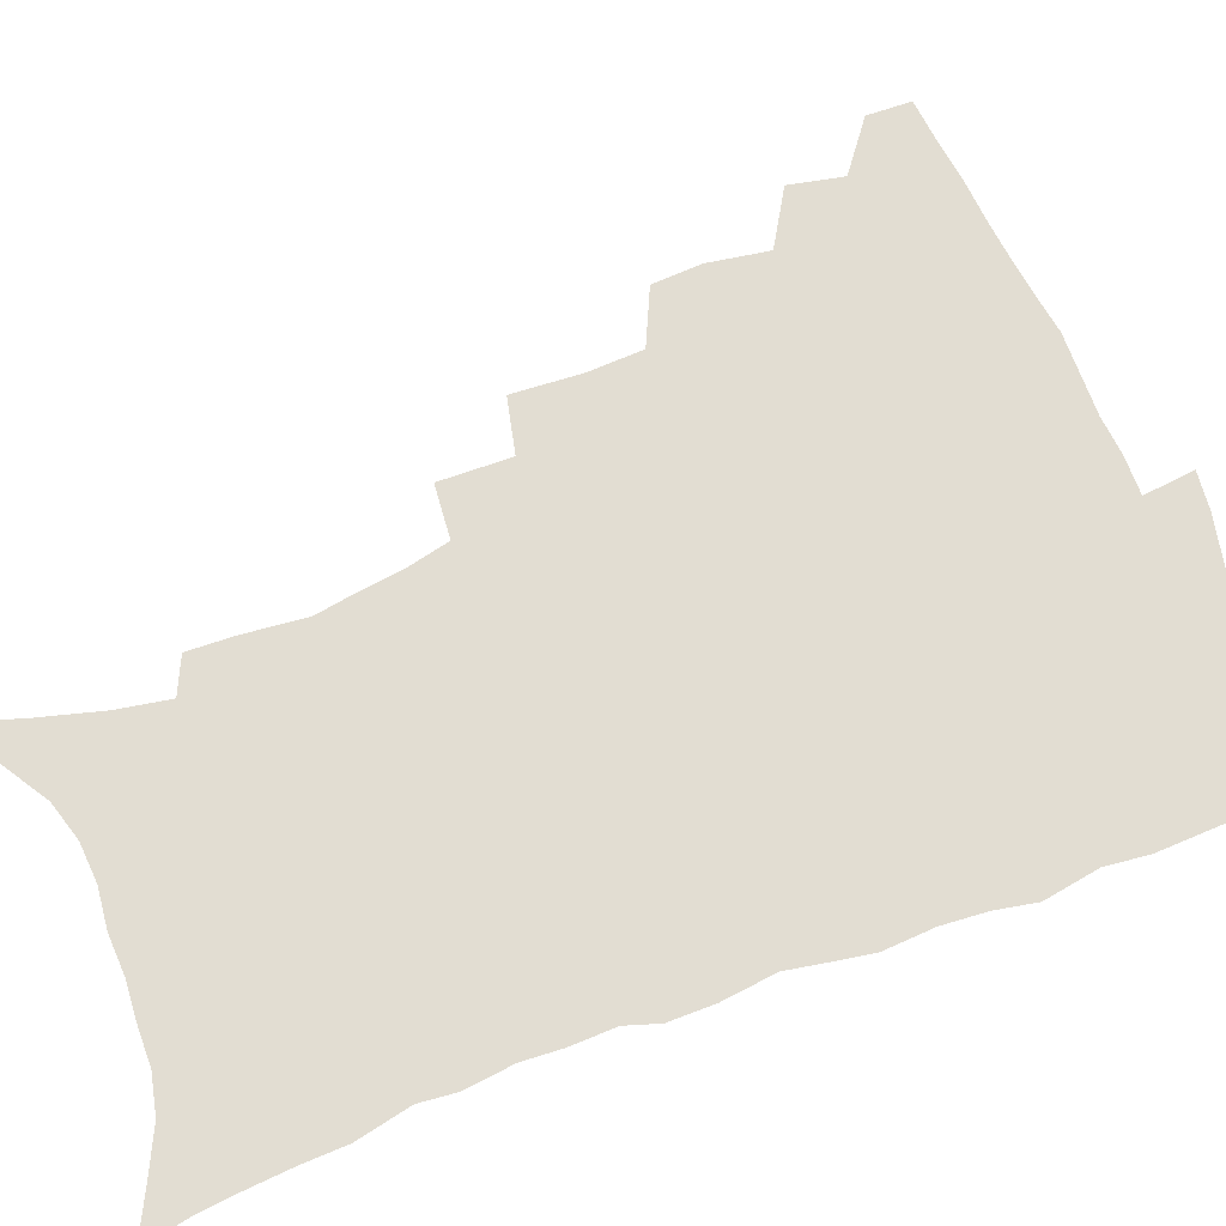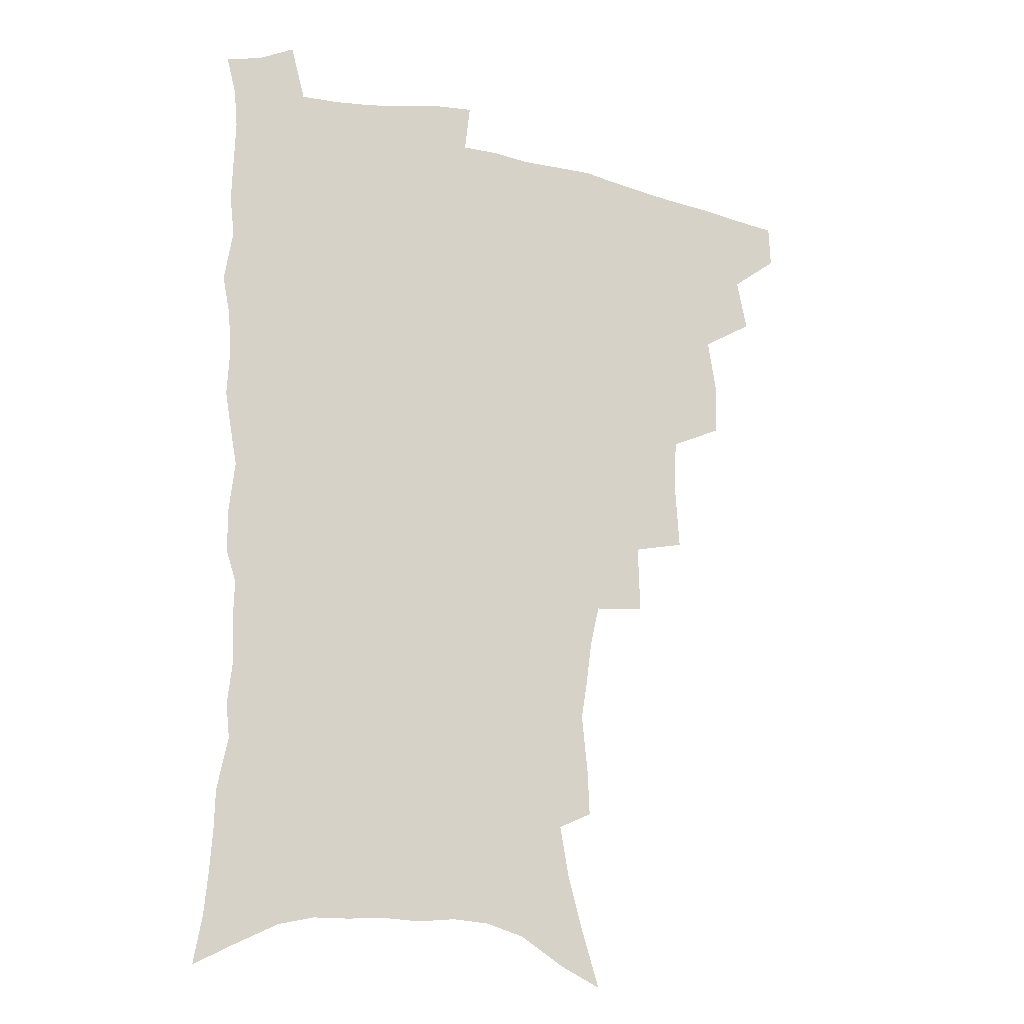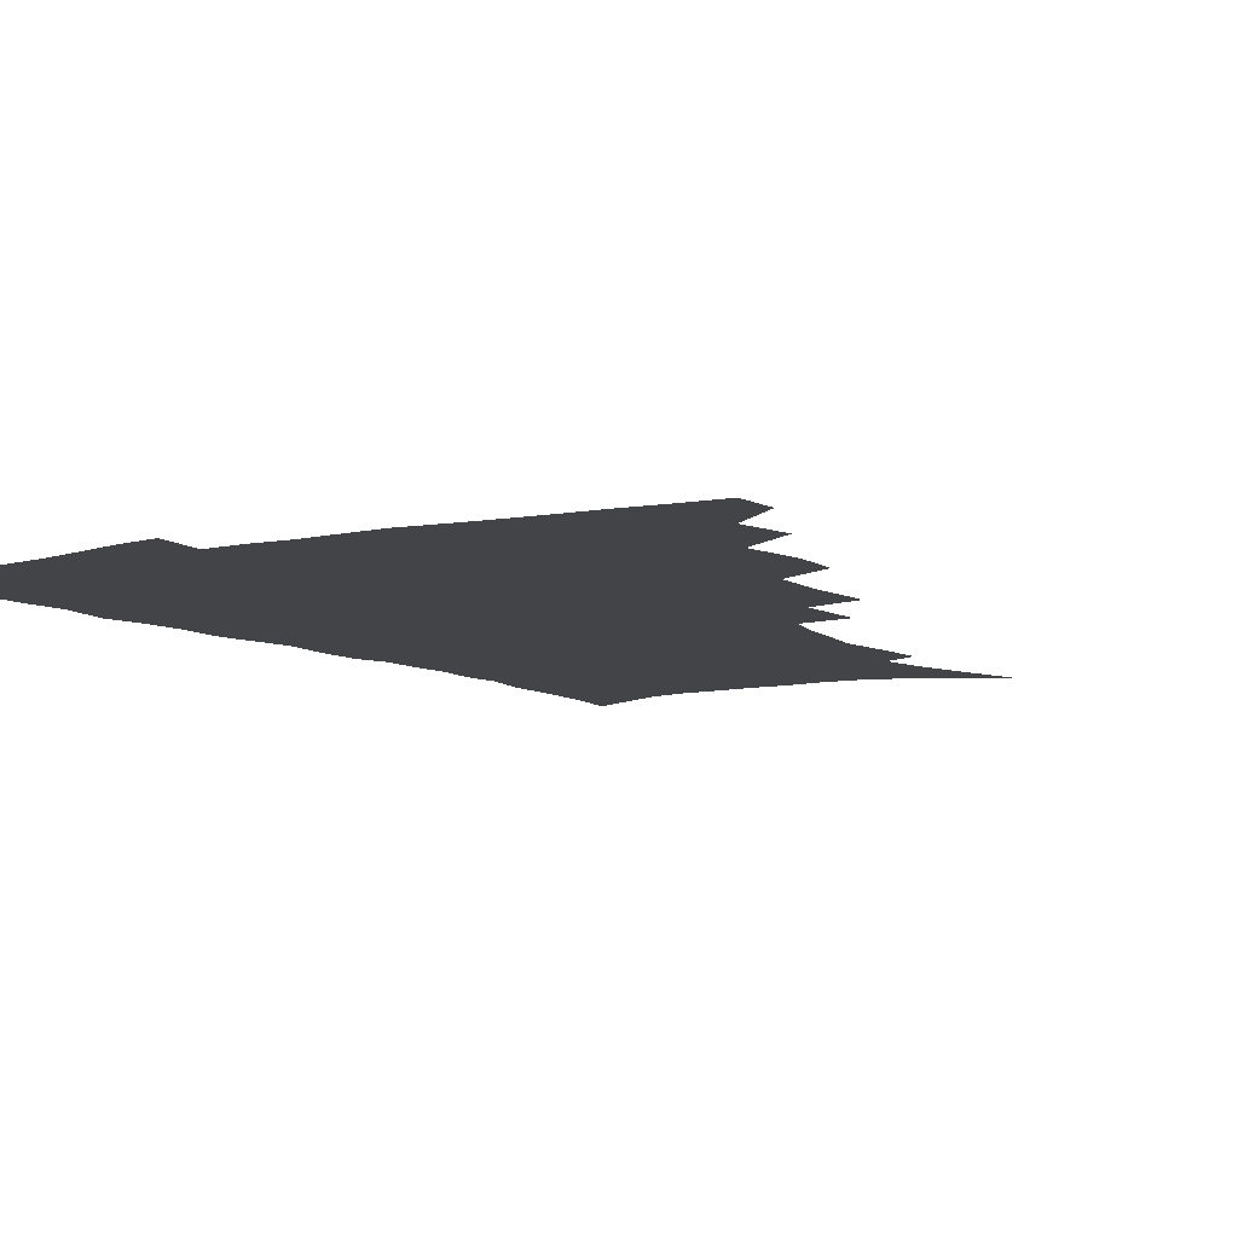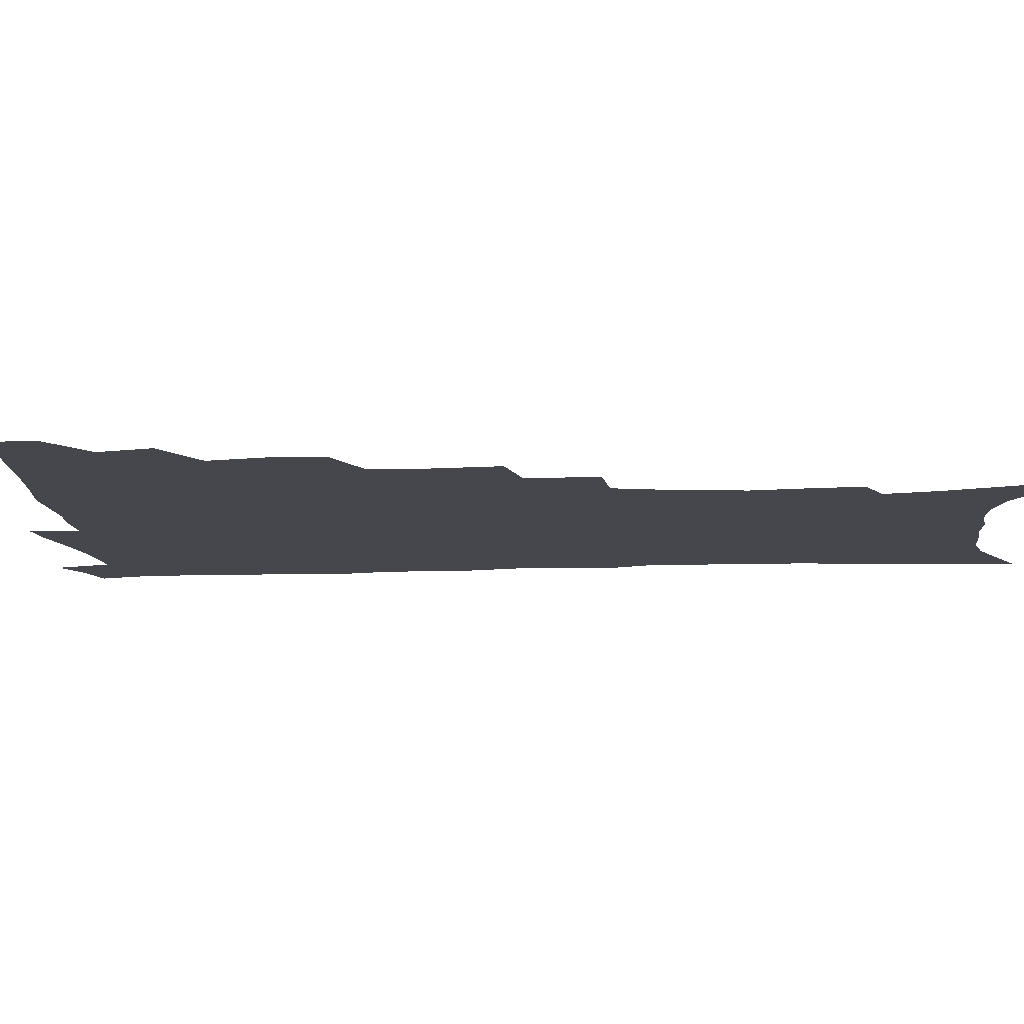
<metadata>
{"format":"obj","ext":"obj","renderer":"f3d","projection":"perspective","resolution":1024,"background":"white","views":[{"elev":68.3,"azim":68.8,"up":"+Z"},{"elev":-17.7,"azim":155.7,"up":"+Y"},{"elev":-8.1,"azim":-147.6,"up":"+Z"},{"elev":-10.9,"azim":-84.9,"up":"+Z"}]}
</metadata>
<code>
v 465.7 489.1 0
v 466.3 505 0
v 479.6 456 0
v 483.7 475.4 0
v 483.5 491.2 0
v 482.8 506.6 0
v 496.8 404.2 0
v 495.9 422.2 0
v 499.5 444 0
v 500.5 461.6 0
v 501.2 477.7 0
v 499.6 493 0
v 497.8 508.5 0
v 516.1 350.1 0
v 517.7 375 0
v 516.8 394.9 0
v 518.5 416.1 0
v 517.7 432.7 0
v 518.4 449.9 0
v 519.2 465.8 0
v 517.1 479.7 0
v 515.6 494.2 0
v 513.4 509.6 0
v 535.4 319.8 0
v 536.1 345.5 0
v 535 366 0
v 534.7 385.8 0
v 534.2 403.6 0
v 532.8 418.7 0
v 532.1 434.2 0
v 533.1 451.6 0
v 533.1 466.9 0
v 531.8 481.2 0
v 530.2 495.8 0
v 528.3 511 0
v 559.8 232.7 0
v 560.6 249.5 0
v 562.8 272 0
v 560.6 285.6 0
v 558.4 302.3 0
v 554.8 318 0
v 552.5 336.9 0
v 551.1 355.7 0
v 549.8 373.3 0
v 549.6 391.8 0
v 548.4 406.8 0
v 547.8 422.6 0
v 548.6 439.4 0
v 547.9 453.7 0
v 547.9 468.4 0
v 546.1 482.8 0
v 544.8 497.3 0
v 542.9 512.8 0
v 556.9 165.1 0
v 563.4 185.8 0
v 569.4 207.8 0
v 572.8 226.7 0
v 573.5 243.8 0
v 573.9 261.2 0
v 573.5 278.2 0
v 572.5 296.2 0
v 569.9 310.8 0
v 568.2 328.4 0
v 565.7 343.6 0
v 565.1 362.6 0
v 564.4 380 0
v 562.6 393.8 0
v 563.2 411.3 0
v 563.2 427.1 0
v 562.7 441.5 0
v 562.9 456.3 0
v 561.6 469.8 0
v 561.4 483.6 0
v 559.6 498.1 0
v 557.2 515 0
v 572 172.3 0
v 576.7 191.1 0
v 584.8 218.5 0
v 586.1 236.3 0
v 586.5 253.5 0
v 585.1 266.9 0
v 584.7 284.4 0
v 584.3 304.3 0
v 582.8 319.8 0
v 580.8 334.5 0
v 579.7 351.6 0
v 578.1 366.4 0
v 578.1 384.7 0
v 577.7 399.8 0
v 576.5 413.2 0
v 577 429.7 0
v 576.8 443.7 0
v 576.4 457.2 0
v 575.7 470.6 0
v 575.4 484.2 0
v 573.9 498.9 0
v 572.4 514.6 0
v 589.6 183.3 0
v 595.4 206.8 0
v 596.9 223.5 0
v 597.7 240.8 0
v 597.8 258.5 0
v 597.1 274.4 0
v 596.5 290.7 0
v 595.2 305.5 0
v 594.6 325.9 0
v 592.9 337.7 0
v 592.1 355.2 0
v 591.2 370.4 0
v 590.6 385.3 0
v 590.6 402.1 0
v 590 415.7 0
v 590 430 0
v 590.1 444.5 0
v 589.8 457.8 0
v 589.6 471.3 0
v 589.2 485 0
v 588.2 499.5 0
v 587.3 514.2 0
v 604 187.5 0
v 607.7 209.1 0
v 609.2 228.3 0
v 609.3 244.9 0
v 608.7 259.6 0
v 607.8 273.9 0
v 607.7 293.9 0
v 607.1 311.4 0
v 606 325.6 0
v 605 341.2 0
v 604.4 358.4 0
v 603.9 373.4 0
v 603.4 387.6 0
v 603.2 403 0
v 603.4 418 0
v 603.3 431.5 0
v 603.4 445.2 0
v 603.4 458.3 0
v 603.5 471.6 0
v 603.6 485 0
v 603 498.9 0
v 601.4 515.4 0
v 618.1 188.4 0
v 620.2 211.6 0
v 620.7 229.4 0
v 620.6 246.4 0
v 620.4 264.8 0
v 619.7 281.5 0
v 619 293.7 0
v 618.2 314.6 0
v 617.6 327.5 0
v 616.9 344.3 0
v 616.4 359 0
v 616.1 373.4 0
v 615.9 389.7 0
v 615.8 404.3 0
v 615.9 418.5 0
v 616.1 432 0
v 616.2 445 0
v 616.6 458.4 0
v 617.4 472.1 0
v 617.5 484.9 0
v 617 498.8 0
v 615.8 515.1 0
v 613.7 533.5 0
v 632.3 186.9 0
v 632.5 210.8 0
v 632.4 233.2 0
v 632.2 247.9 0
v 631.6 265.8 0
v 631.1 280.2 0
v 630.3 297.4 0
v 629.7 312.9 0
v 629.1 328.7 0
v 628.5 345.3 0
v 628.4 358.3 0
v 628.2 374.3 0
v 628.2 389.3 0
v 628.2 403.9 0
v 628.3 418 0
v 628.9 433.4 0
v 629.3 445.5 0
v 629.8 458.3 0
v 630.3 471.7 0
v 630.7 484.7 0
v 630.8 498.4 0
v 630.1 514.1 0
v 628.2 531.9 0
v 646.7 187.5 0
v 645 212.1 0
v 644.9 228.4 0
v 643.9 246.1 0
v 642.8 265.2 0
v 642.3 280.6 0
v 641.5 297.8 0
v 640.9 313.9 0
v 641 326.9 0
v 640.3 343.5 0
v 640.2 359.1 0
v 640.4 373.2 0
v 640.4 388.2 0
v 640.6 402.8 0
v 640.6 418.5 0
v 641.4 431.6 0
v 642 444.5 0
v 642.7 457.8 0
v 643.3 471.5 0
v 643.9 484.3 0
v 644.6 497.6 0
v 645.8 510.5 0
v 643.7 528.6 0
v 660.9 186.5 0
v 658.3 208.5 0
v 656.4 229.1 0
v 655.9 243.8 0
v 654.1 264 0
v 654.1 277.8 0
v 652.6 297.2 0
v 652.3 311.9 0
v 652.5 325.9 0
v 652.1 341.9 0
v 652 357.3 0
v 653 370.4 0
v 652.9 385.9 0
v 653.8 399.3 0
v 653.2 416.2 0
v 654 429.8 0
v 655.2 442.4 0
v 655.6 456.9 0
v 656.1 470.6 0
v 657.2 483.5 0
v 658.1 496.8 0
v 658.9 510.3 0
v 659 525.6 0
v 674.3 186.2 0
v 671.3 206.1 0
v 669.1 225.2 0
v 667.7 242.2 0
v 666.7 258.9 0
v 665.6 276 0
v 664.4 293.5 0
v 663.8 309.3 0
v 664.6 322.6 0
v 664.2 339 0
v 665.3 352.3 0
v 665.4 367.4 0
v 665.1 383.9 0
v 666.2 397.3 0
v 665.6 414.2 0
v 666.9 427.3 0
v 667.8 441.2 0
v 669.1 454.5 0
v 669.5 468.9 0
v 670.2 482.9 0
v 671.8 496 0
v 672.8 509.8 0
v 674 523.8 0
v 688 183.1 0
v 685.6 200.5 0
v 682.9 219.4 0
v 680.2 238.4 0
v 678.8 255.4 0
v 678.1 271.3 0
v 677 288.2 0
v 677.8 301.8 0
v 676.2 320 0
v 677.4 333.4 0
v 677.2 349.2 0
v 678.4 363.1 0
v 678 379.5 0
v 679.4 393.4 0
v 679.9 408.6 0
v 680.5 423.4 0
v 681 438.4 0
v 682.9 451.8 0
v 682.5 467.8 0
v 684 481 0
v 685.2 494.7 0
v 687.2 508.5 0
v 688.7 523 0
v 694.3 543.8 0
v 703.8 175.4 0
v 700.7 193.5 0
v 698.3 211 0
v 696.4 228.1 0
v 693 247.7 0
v 692.3 263.4 0
v 691.1 280.1 0
v 690.3 296.2 0
v 690.9 310.8 0
v 691.9 325.1 0
v 693.4 339.1 0
v 692.4 356.4 0
v 693.2 371.4 0
v 695.3 385.1 0
v 695.1 401.5 0
v 696.9 415.8 0
v 695.5 433.4 0
v 698.5 446.6 0
v 696.9 464.2 0
v 697.6 478.7 0
v 699.8 492.3 0
v 701.5 506.6 0
v 702.8 520.8 0
v 707.8 536.7 0
v 719.9 167.2 0
v 716.7 185.1 0
v 715.2 200.7 0
v 714.1 216 0
v 713.7 231.1 0
v 709.7 250.8 0
v 711 263.8 0
v 709.1 281.3 0
v 710.1 295.4 0
v 709.7 311.5 0
v 713.5 323.3 0
v 713.5 339.7 0
v 711.4 358.8 0
v 713.9 372.7 0
v 716.4 387.2 0
v 715.4 405.3 0
v 716.6 421.2 0
v 719.4 435.6 0
v 716.2 455.5 0
v 718 470.8 0
v 717.4 487.3 0
v 716.9 504 0
v 718.2 518.7 0
v 721.8 532.7 0
f 4 5 1
f 1 5 2
f 5 6 2
f 9 10 3
f 3 10 4
f 10 11 4
f 4 11 5
f 11 12 5
f 5 12 6
f 12 13 6
f 16 17 7
f 7 17 8
f 17 18 8
f 8 18 9
f 18 19 9
f 9 19 10
f 19 20 10
f 10 20 11
f 20 21 11
f 11 21 12
f 21 22 12
f 12 22 13
f 22 23 13
f 25 26 14
f 14 26 15
f 26 27 15
f 15 27 16
f 27 28 16
f 16 28 17
f 28 29 17
f 17 29 18
f 29 30 18
f 18 30 19
f 30 31 19
f 19 31 20
f 31 32 20
f 20 32 21
f 32 33 21
f 21 33 22
f 33 34 22
f 22 34 23
f 34 35 23
f 41 42 24
f 24 42 25
f 42 43 25
f 25 43 26
f 43 44 26
f 26 44 27
f 44 45 27
f 27 45 28
f 45 46 28
f 28 46 29
f 46 47 29
f 29 47 30
f 47 48 30
f 30 48 31
f 48 49 31
f 31 49 32
f 49 50 32
f 32 50 33
f 50 51 33
f 33 51 34
f 51 52 34
f 34 52 35
f 52 53 35
f 57 58 36
f 36 58 37
f 58 59 37
f 37 59 38
f 59 60 38
f 38 60 39
f 60 61 39
f 39 61 40
f 61 62 40
f 40 62 41
f 62 63 41
f 41 63 42
f 63 64 42
f 42 64 43
f 64 65 43
f 43 65 44
f 65 66 44
f 44 66 45
f 66 67 45
f 45 67 46
f 67 68 46
f 46 68 47
f 68 69 47
f 47 69 48
f 69 70 48
f 48 70 49
f 70 71 49
f 49 71 50
f 71 72 50
f 50 72 51
f 72 73 51
f 51 73 52
f 73 74 52
f 52 74 53
f 74 75 53
f 54 76 55
f 76 77 55
f 55 77 56
f 77 78 56
f 56 78 57
f 78 79 57
f 57 79 58
f 79 80 58
f 58 80 59
f 80 81 59
f 59 81 60
f 81 82 60
f 60 82 61
f 82 83 61
f 61 83 62
f 83 84 62
f 62 84 63
f 84 85 63
f 63 85 64
f 85 86 64
f 64 86 65
f 86 87 65
f 65 87 66
f 87 88 66
f 66 88 67
f 88 89 67
f 67 89 68
f 89 90 68
f 68 90 69
f 90 91 69
f 69 91 70
f 91 92 70
f 70 92 71
f 92 93 71
f 71 93 72
f 93 94 72
f 72 94 73
f 94 95 73
f 73 95 74
f 95 96 74
f 74 96 75
f 96 97 75
f 76 98 77
f 98 99 77
f 77 99 78
f 99 100 78
f 78 100 79
f 100 101 79
f 79 101 80
f 101 102 80
f 80 102 81
f 102 103 81
f 81 103 82
f 103 104 82
f 82 104 83
f 104 105 83
f 83 105 84
f 105 106 84
f 84 106 85
f 106 107 85
f 85 107 86
f 107 108 86
f 86 108 87
f 108 109 87
f 87 109 88
f 109 110 88
f 88 110 89
f 110 111 89
f 89 111 90
f 111 112 90
f 90 112 91
f 112 113 91
f 91 113 92
f 113 114 92
f 92 114 93
f 114 115 93
f 93 115 94
f 115 116 94
f 94 116 95
f 116 117 95
f 95 117 96
f 117 118 96
f 96 118 97
f 118 119 97
f 98 120 99
f 120 121 99
f 99 121 100
f 121 122 100
f 100 122 101
f 122 123 101
f 101 123 102
f 123 124 102
f 102 124 103
f 124 125 103
f 103 125 104
f 125 126 104
f 104 126 105
f 126 127 105
f 105 127 106
f 127 128 106
f 106 128 107
f 128 129 107
f 107 129 108
f 129 130 108
f 108 130 109
f 130 131 109
f 109 131 110
f 131 132 110
f 110 132 111
f 132 133 111
f 111 133 112
f 133 134 112
f 112 134 113
f 134 135 113
f 113 135 114
f 135 136 114
f 114 136 115
f 136 137 115
f 115 137 116
f 137 138 116
f 116 138 117
f 138 139 117
f 117 139 118
f 139 140 118
f 118 140 119
f 140 141 119
f 120 142 121
f 142 143 121
f 121 143 122
f 143 144 122
f 122 144 123
f 144 145 123
f 123 145 124
f 145 146 124
f 124 146 125
f 146 147 125
f 125 147 126
f 147 148 126
f 126 148 127
f 148 149 127
f 127 149 128
f 149 150 128
f 128 150 129
f 150 151 129
f 129 151 130
f 151 152 130
f 130 152 131
f 152 153 131
f 131 153 132
f 153 154 132
f 132 154 133
f 154 155 133
f 133 155 134
f 155 156 134
f 134 156 135
f 156 157 135
f 135 157 136
f 157 158 136
f 136 158 137
f 158 159 137
f 137 159 138
f 159 160 138
f 138 160 139
f 160 161 139
f 139 161 140
f 161 162 140
f 140 162 141
f 162 163 141
f 142 165 143
f 165 166 143
f 143 166 144
f 166 167 144
f 144 167 145
f 167 168 145
f 145 168 146
f 168 169 146
f 146 169 147
f 169 170 147
f 147 170 148
f 170 171 148
f 148 171 149
f 171 172 149
f 149 172 150
f 172 173 150
f 150 173 151
f 173 174 151
f 151 174 152
f 174 175 152
f 152 175 153
f 175 176 153
f 153 176 154
f 176 177 154
f 154 177 155
f 177 178 155
f 155 178 156
f 178 179 156
f 156 179 157
f 179 180 157
f 157 180 158
f 180 181 158
f 158 181 159
f 181 182 159
f 159 182 160
f 182 183 160
f 160 183 161
f 183 184 161
f 161 184 162
f 184 185 162
f 162 185 163
f 185 186 163
f 163 186 164
f 186 187 164
f 165 188 166
f 188 189 166
f 166 189 167
f 189 190 167
f 167 190 168
f 190 191 168
f 168 191 169
f 191 192 169
f 169 192 170
f 192 193 170
f 170 193 171
f 193 194 171
f 171 194 172
f 194 195 172
f 172 195 173
f 195 196 173
f 173 196 174
f 196 197 174
f 174 197 175
f 197 198 175
f 175 198 176
f 198 199 176
f 176 199 177
f 199 200 177
f 177 200 178
f 200 201 178
f 178 201 179
f 201 202 179
f 179 202 180
f 202 203 180
f 180 203 181
f 203 204 181
f 181 204 182
f 204 205 182
f 182 205 183
f 205 206 183
f 183 206 184
f 206 207 184
f 184 207 185
f 207 208 185
f 185 208 186
f 208 209 186
f 186 209 187
f 209 210 187
f 188 211 189
f 211 212 189
f 189 212 190
f 212 213 190
f 190 213 191
f 213 214 191
f 191 214 192
f 214 215 192
f 192 215 193
f 215 216 193
f 193 216 194
f 216 217 194
f 194 217 195
f 217 218 195
f 195 218 196
f 218 219 196
f 196 219 197
f 219 220 197
f 197 220 198
f 220 221 198
f 198 221 199
f 221 222 199
f 199 222 200
f 222 223 200
f 200 223 201
f 223 224 201
f 201 224 202
f 224 225 202
f 202 225 203
f 225 226 203
f 203 226 204
f 226 227 204
f 204 227 205
f 227 228 205
f 205 228 206
f 228 229 206
f 206 229 207
f 229 230 207
f 207 230 208
f 230 231 208
f 208 231 209
f 231 232 209
f 209 232 210
f 232 233 210
f 211 234 212
f 234 235 212
f 212 235 213
f 235 236 213
f 213 236 214
f 236 237 214
f 214 237 215
f 237 238 215
f 215 238 216
f 238 239 216
f 216 239 217
f 239 240 217
f 217 240 218
f 240 241 218
f 218 241 219
f 241 242 219
f 219 242 220
f 242 243 220
f 220 243 221
f 243 244 221
f 221 244 222
f 244 245 222
f 222 245 223
f 245 246 223
f 223 246 224
f 246 247 224
f 224 247 225
f 247 248 225
f 225 248 226
f 248 249 226
f 226 249 227
f 249 250 227
f 227 250 228
f 250 251 228
f 228 251 229
f 251 252 229
f 229 252 230
f 252 253 230
f 230 253 231
f 253 254 231
f 231 254 232
f 254 255 232
f 232 255 233
f 255 256 233
f 234 257 235
f 257 258 235
f 235 258 236
f 258 259 236
f 236 259 237
f 259 260 237
f 237 260 238
f 260 261 238
f 238 261 239
f 261 262 239
f 239 262 240
f 262 263 240
f 240 263 241
f 263 264 241
f 241 264 242
f 264 265 242
f 242 265 243
f 265 266 243
f 243 266 244
f 266 267 244
f 244 267 245
f 267 268 245
f 245 268 246
f 268 269 246
f 246 269 247
f 269 270 247
f 247 270 248
f 270 271 248
f 248 271 249
f 271 272 249
f 249 272 250
f 272 273 250
f 250 273 251
f 273 274 251
f 251 274 252
f 274 275 252
f 252 275 253
f 275 276 253
f 253 276 254
f 276 277 254
f 254 277 255
f 277 278 255
f 255 278 256
f 278 279 256
f 257 281 258
f 281 282 258
f 258 282 259
f 282 283 259
f 259 283 260
f 283 284 260
f 260 284 261
f 284 285 261
f 261 285 262
f 285 286 262
f 262 286 263
f 286 287 263
f 263 287 264
f 287 288 264
f 264 288 265
f 288 289 265
f 265 289 266
f 289 290 266
f 266 290 267
f 290 291 267
f 267 291 268
f 291 292 268
f 268 292 269
f 292 293 269
f 269 293 270
f 293 294 270
f 270 294 271
f 294 295 271
f 271 295 272
f 295 296 272
f 272 296 273
f 296 297 273
f 273 297 274
f 297 298 274
f 274 298 275
f 298 299 275
f 275 299 276
f 299 300 276
f 276 300 277
f 300 301 277
f 277 301 278
f 301 302 278
f 278 302 279
f 302 303 279
f 279 303 280
f 303 304 280
f 281 305 282
f 305 306 282
f 282 306 283
f 306 307 283
f 283 307 284
f 307 308 284
f 284 308 285
f 308 309 285
f 285 309 286
f 309 310 286
f 286 310 287
f 310 311 287
f 287 311 288
f 311 312 288
f 288 312 289
f 312 313 289
f 289 313 290
f 313 314 290
f 290 314 291
f 314 315 291
f 291 315 292
f 315 316 292
f 292 316 293
f 316 317 293
f 293 317 294
f 317 318 294
f 294 318 295
f 318 319 295
f 295 319 296
f 319 320 296
f 296 320 297
f 320 321 297
f 297 321 298
f 321 322 298
f 298 322 299
f 322 323 299
f 299 323 300
f 323 324 300
f 300 324 301
f 324 325 301
f 301 325 302
f 325 326 302
f 302 326 303
f 326 327 303
f 303 327 304
f 327 328 304

</code>
